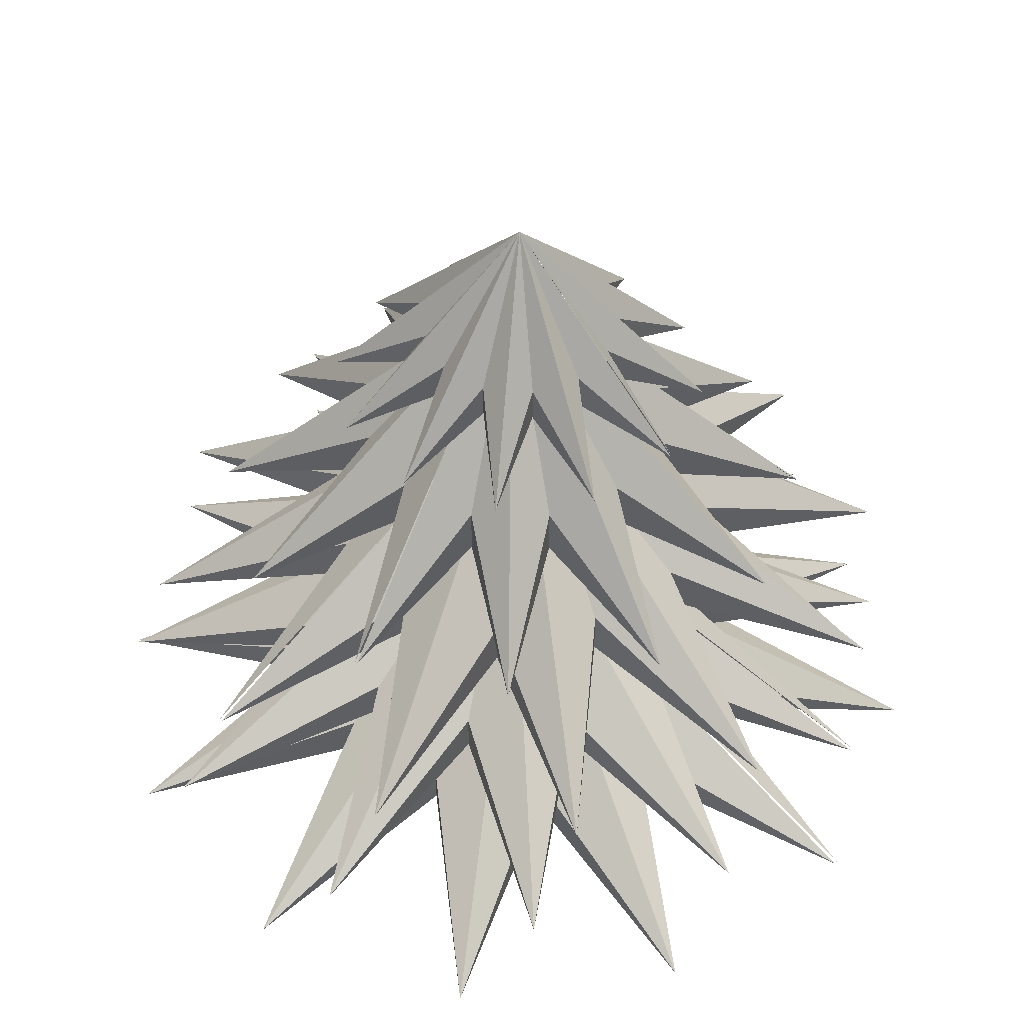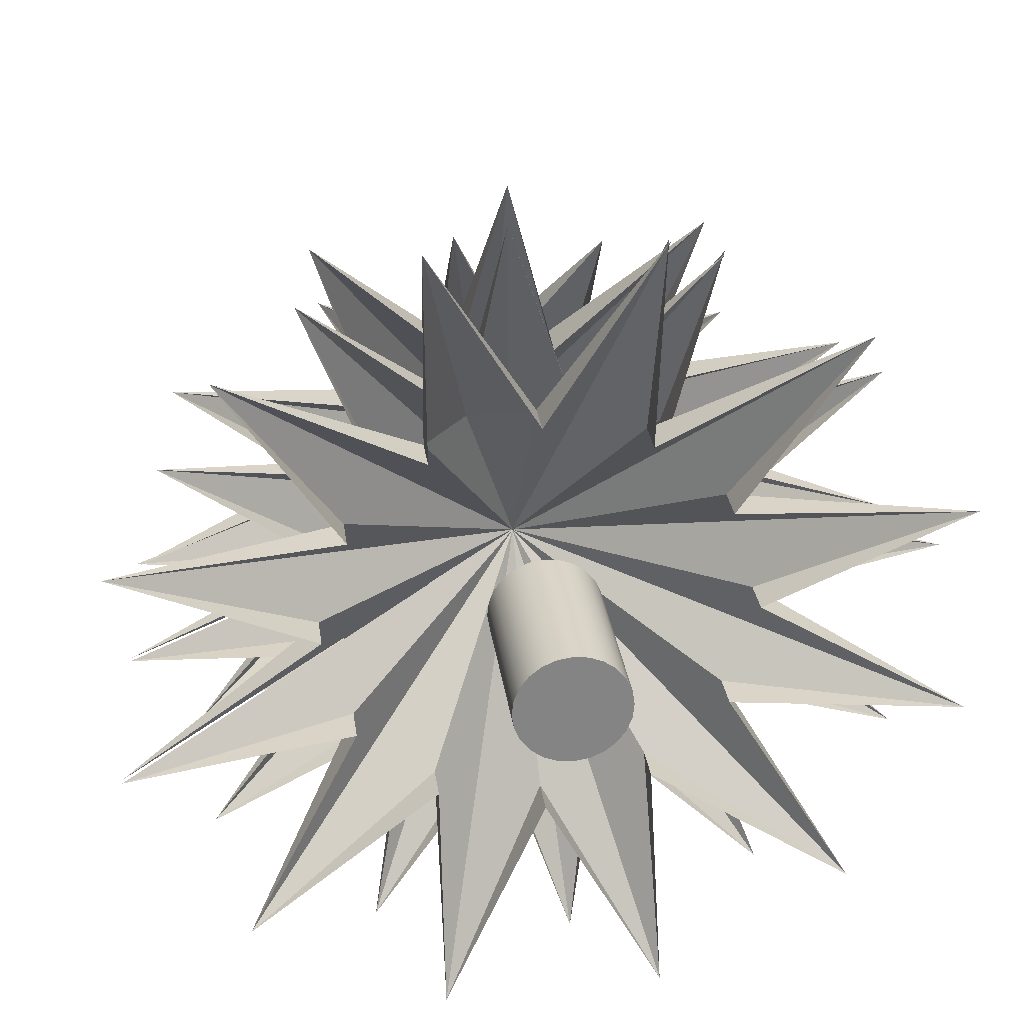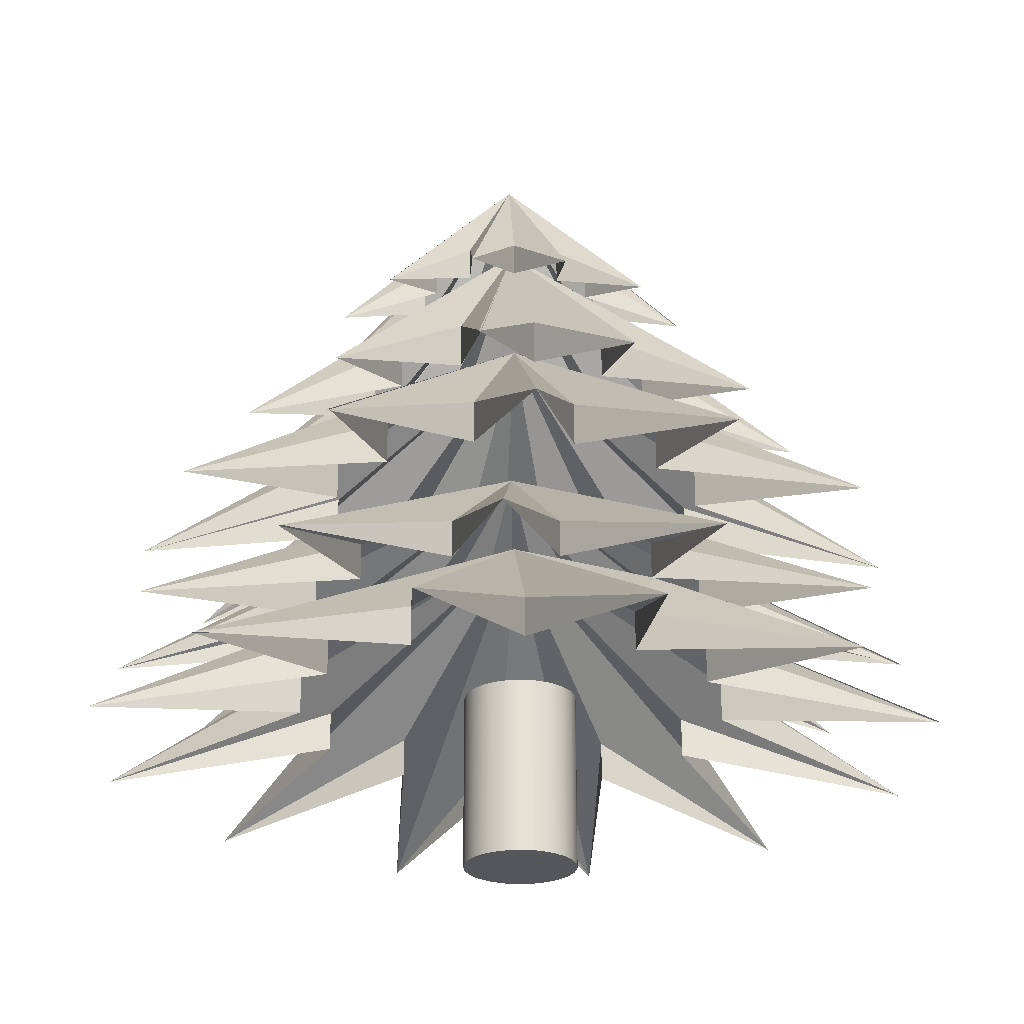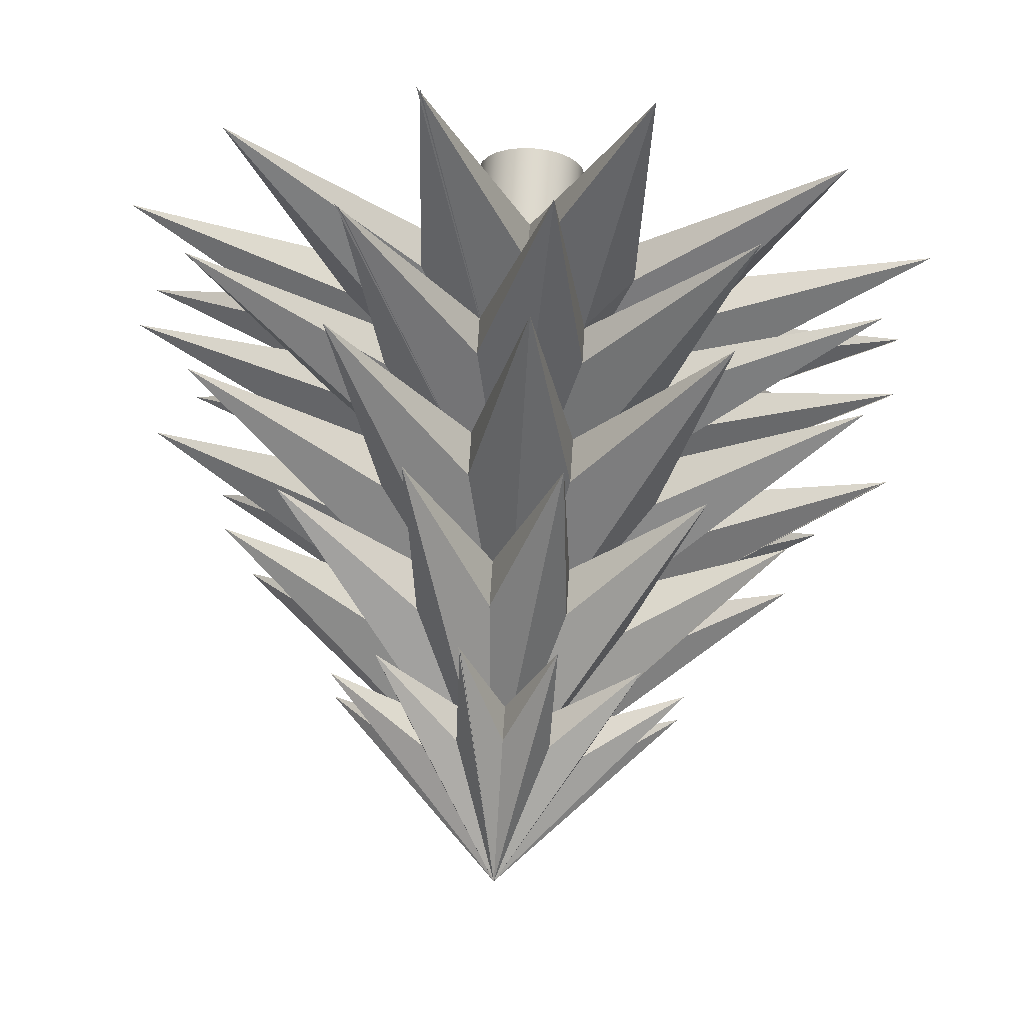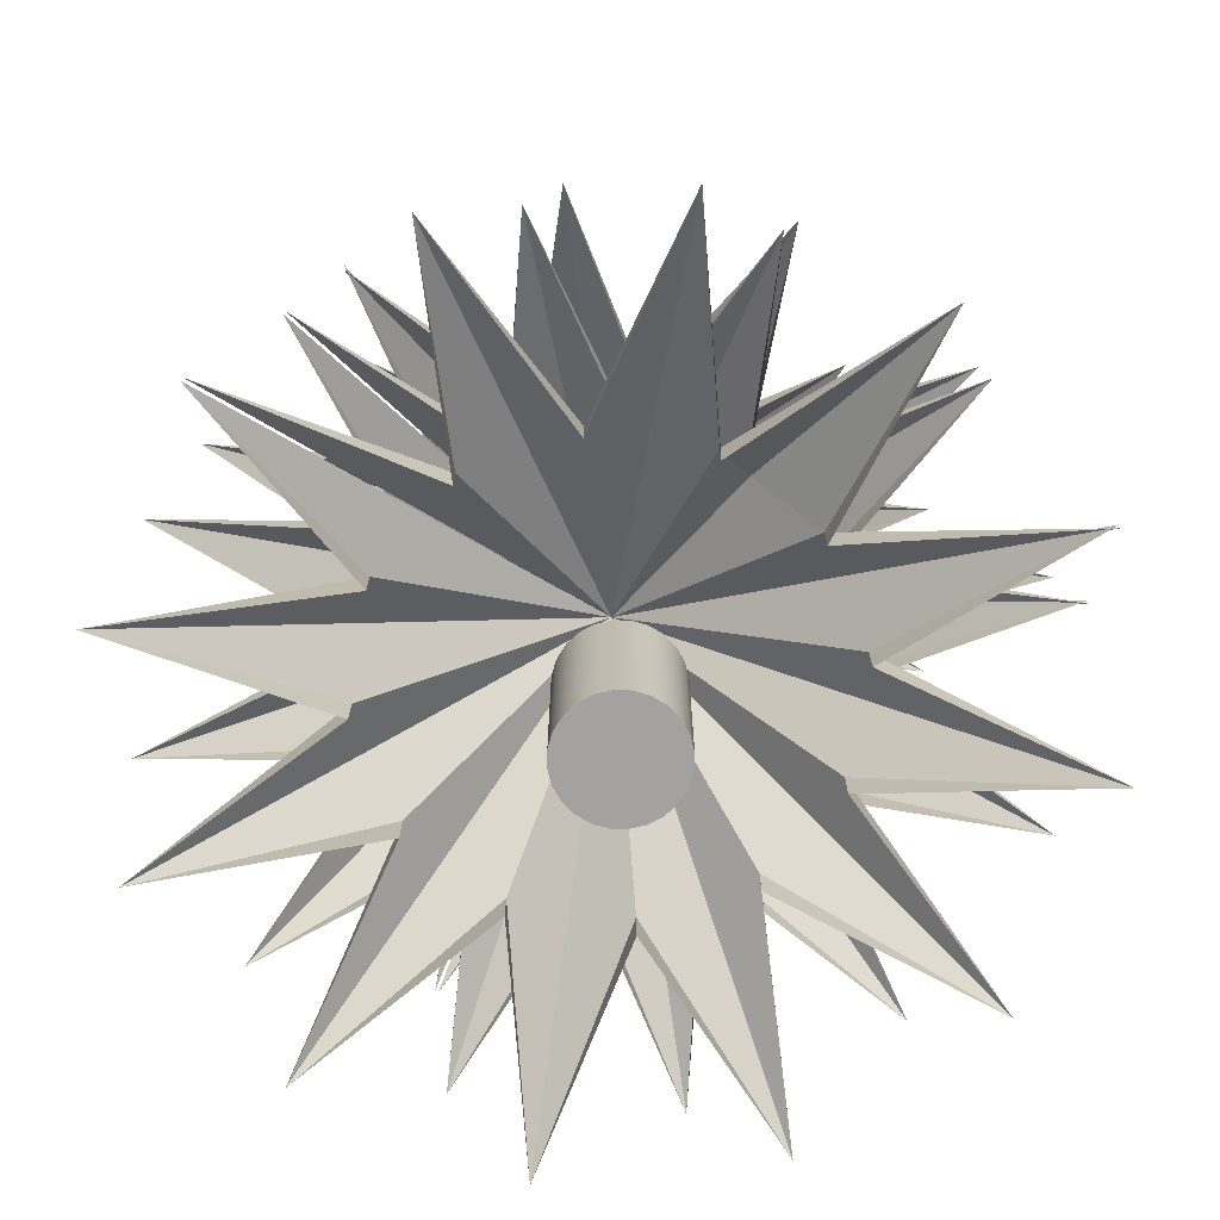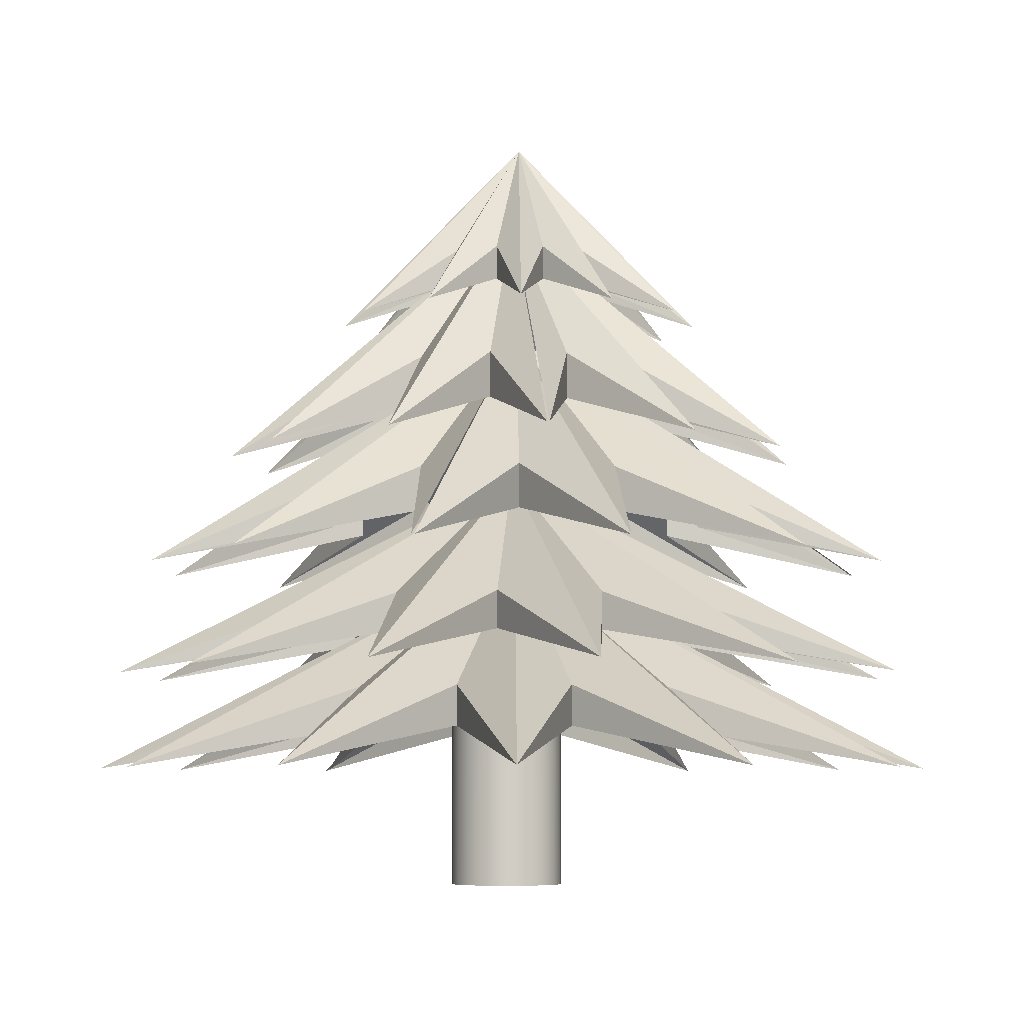
<metadata>
{"format":"obj","ext":"obj","renderer":"f3d","projection":"perspective","resolution":1024,"background":"white","views":[{"elev":46.7,"azim":-158.9,"up":"+Y"},{"elev":29.1,"azim":-7.7,"up":"+Z"},{"elev":-25.1,"azim":-64.0,"up":"+Y"},{"elev":71.5,"azim":-176.2,"up":"+Z"},{"elev":-72.7,"azim":-55.0,"up":"+Y"},{"elev":-6.1,"azim":163.5,"up":"+Y"}]}
</metadata>
<code>
g Mesh1 Model
v -0.4633 1.719 -0.2418
v -1.015 1.557 -0.1996
v -0.4633 1.881 -0.2418
f 1 2 3
v 0.008036 2.459 -0.0253
f 4 3 2
v -0.7905 1.557 -0.6876
f 4 5 3
v -0.2919 1.881 -0.4485
f 4 6 5
v -0.3523 1.557 -0.9981
f 4 7 6
v -0.04011 1.881 -0.5418
f 4 8 7
v 0.1824 1.557 -1.048
f 4 9 8
v -0.04011 1.719 -0.5418
f 9 10 8
f 10 7 8
v -0.2919 1.719 -0.4485
f 7 11 6
f 11 5 6
f 5 1 3
v -0.5084 1.881 0.02285
f 4 2 12
v -0.5084 1.719 0.02285
f 2 13 12
v -0.9518 1.562 0.3262
v -0.9648 1.557 0.3351
v -0.9518 1.566 0.3262
f 13 14 15 16 12
f 4 12 16 15
g Mesh2 Model
v -0.3973 0.4193 1.429
v -0.2116 0.8882 0.6266
v -0.3759 0.6987 0.6246
f 17 18 19
v 0.0004714 0.6987 0.7295
f 17 20 18
v 0.0004714 0.559 0.7295
f 17 21 20
v 0.3732 0.4233 1.417
v 0.3841 0.4193 1.437
v 0.3732 0.4273 1.417
f 21 22 23 24 20
v -0.01084 1.202 -0.006257
f 25 20 24 23
f 25 18 20
f 25 19 18
v -1.07 0.4193 1.031
f 25 26 19
v -0.6494 0.6987 0.3456
f 25 27 26
v -1.454 0.4193 0.3508
f 25 28 27
v -0.7468 0.6987 -0.03286
f 25 29 28
v -1.446 0.4193 -0.4306
f 25 30 29
v -0.7468 0.559 -0.03286
f 30 31 29
f 31 28 29
v -0.6494 0.559 0.3456
f 28 32 27
f 32 26 27
v -0.3759 0.559 0.6246
f 26 33 19
f 33 17 19
g Mesh3 Model
v 0.01024 1.494 -0.02795
v 1.189 0.7578 0.7639
v 0.692 1.021 0.1929
f 34 35 36
v 0.4816 1.021 0.4944
f 34 37 35
v 0.6266 0.7578 1.237
v 0.6225 0.7653 1.216
f 34 38 39 37
v 0.6225 0.7615 1.216
v 0.4816 0.8892 0.4944
f 38 40 41 37 39
f 41 35 37
v 0.692 0.8892 0.1929
f 35 42 36
v 1.44 0.7578 0.07258
f 42 43 36
f 34 36 43
v 0.7235 1.021 -0.1734
f 34 43 44
v 0.7235 0.8892 -0.1734
f 43 45 44
v 1.311 0.7578 -0.6513
f 45 46 44
f 34 44 46
v 0.5676 1.021 -0.5064
f 34 46 47
v 0.5676 0.8892 -0.5064
f 46 48 47
v 0.8371 0.7578 -1.214
f 48 49 47
f 34 47 49
v 0.2661 1.021 -0.7167
f 34 49 50
v 0.2661 0.8892 -0.7167
f 49 51 50
v 0.1457 0.7578 -1.464
f 51 52 50
f 34 50 52
v -0.1002 1.021 -0.7482
f 34 52 53
v -0.1002 0.8892 -0.7482
f 52 54 53
v -0.5782 0.7578 -1.335
f 54 55 53
f 34 53 55
v -0.4332 1.021 -0.5923
f 34 55 56
v -0.4332 0.8892 -0.5923
f 55 57 56
v -1.141 0.7578 -0.8618
f 57 58 56
f 34 56 58
v -0.6436 1.021 -0.2908
f 34 58 59
v -0.6436 0.8892 -0.2908
f 58 60 59
v -1.391 0.7578 -0.1705
f 60 61 59
f 34 59 61
g Mesh4 Model
v -0.6649 1.312 0.1568
v -1.19 1.158 0.6473
v -0.6649 1.467 0.1568
f 62 63 64
v -0.01084 2.02 -0.006257
f 65 64 63
v -1.359 1.158 -0.02985
v -1.339 1.166 -0.02454
f 65 66 67 64
v -1.339 1.162 -0.02454
f 66 68 62 64 67
v -0.4958 1.467 0.462
f 65 63 69
v -0.4958 1.312 0.462
f 63 70 69
v -0.7053 1.158 1.149
f 70 71 69
f 65 69 71
v -0.1967 1.467 0.6417
f 65 71 72
v -0.1967 1.312 0.6417
f 71 73 72
v -0.03444 1.158 1.342
f 73 74 72
f 65 72 74
v 0.1522 1.467 0.6478
f 65 74 75
v 0.1522 1.312 0.6478
f 74 76 75
v 0.6427 1.158 1.173
f 76 77 75
f 65 75 77
v 0.4574 1.467 0.4787
f 65 77 78
v 0.4574 1.312 0.4787
f 77 79 78
v 1.145 1.158 0.6882
f 79 80 78
f 65 78 80
v 0.6371 1.467 0.1796
f 65 80 81
v 0.6371 1.312 0.1796
f 80 82 81
v 1.337 1.158 0.01734
f 82 83 81
f 65 81 83
v 0.6432 1.467 -0.1693
f 65 83 84
v 0.6432 1.312 -0.1693
f 83 85 84
v 1.168 1.158 -0.6598
f 85 86 84
f 65 84 86
v 0.4741 1.467 -0.4745
f 65 86 87
v 0.4741 1.312 -0.4745
f 86 88 87
v 0.6836 1.158 -1.162
f 88 89 87
f 65 87 89
g Mesh5 Model
v -0.6732 1.158 -1.181
v -0.4827 1.467 -0.4877
f 65 90 91
v -0.1788 1.467 -0.6591
f 65 92 90
v 0.002668 1.158 -1.354
f 65 93 92
v 0.1701 1.467 -0.6556
f 65 94 93
v 0.6749 1.158 -1.167
f 65 95 94
v 0.1701 1.312 -0.6556
f 95 96 94
f 96 93 94
v -0.1788 1.312 -0.6591
f 93 97 92
f 97 90 92
v -0.4827 1.312 -0.4877
f 90 98 91
v -1.172 1.158 -0.692
f 98 99 91
f 65 91 99
v -0.6602 1.467 -0.1872
f 65 99 100
v -0.6602 1.312 -0.1872
f 99 101 100
v -1.359 1.158 -0.01977
f 101 68 102 67 100
f 65 100 67 102
g Mesh6 Model
v -1.392 0.7578 -0.1599
v -0.6741 0.8892 0.08074
v -0.6741 1.021 0.08074
f 103 104 105
v -1.258 0.7578 0.5631
f 104 106 105
f 34 105 106
f 34 103 105
v -0.5157 1.021 0.4125
f 34 106 107
v -0.5157 0.8892 0.4125
f 106 108 107
v -0.7799 0.7578 1.122
f 108 109 107
f 34 107 109
v -0.2126 1.021 0.6206
f 34 109 110
v -0.2126 0.8892 0.6206
f 109 111 110
v -0.08671 0.7578 1.367
f 111 18 112 110
f 34 110 112
v 0.1539 1.021 0.6494
f 34 112 113
v 0.1539 0.8892 0.6494
f 112 114 113
v 0.6362 0.7578 1.233
f 114 40 115 39 113
f 34 113 39 115
g Mesh7 Model
v 0.3048 1.719 0.4001
v 0.8015 1.557 0.643
v 0.3048 1.881 0.4001
f 116 117 118
f 4 118 117
v 0.3611 1.557 0.9502
f 4 119 118
v 0.05232 1.881 0.4915
f 4 120 119
v -0.1739 1.557 0.996
f 4 121 120
v -0.212 1.881 0.4444
f 4 122 121
v -0.6602 1.557 0.7682
f 4 123 122
v -0.4174 1.881 0.2715
f 4 124 123
v -0.9675 1.557 0.3278
f 4 125 16 124
v -0.4174 1.719 0.2715
f 125 14 126 124 16
f 126 123 124
v -0.212 1.719 0.4444
f 123 127 122
f 127 121 122
v 0.05232 1.719 0.4915
f 121 128 120
f 128 119 120
f 119 116 118
v 0.4778 1.881 0.1948
f 4 117 129
v 0.4778 1.719 0.1948
f 117 130 129
v 1.029 1.557 0.1567
f 130 131 129
f 4 129 131
v 0.5249 1.881 -0.06958
f 4 131 132
v 0.5249 1.719 -0.06958
f 131 133 132
v 0.9835 1.557 -0.3784
f 133 134 132
f 4 132 134
v 0.4335 1.881 -0.3221
f 4 134 135
v 0.4335 1.719 -0.3221
f 134 136 135
v 0.6763 1.557 -0.8188
f 136 137 135
f 4 135 137
v 0.2281 1.881 -0.495
f 4 137 138
v 0.2281 1.719 -0.495
f 137 139 138
v 0.19 1.557 -1.047
f 139 140 138
f 4 138 140
g Mesh8 Model
v -1.041 0.4193 -1.111
v -0.639 0.6987 -0.4141
f 25 141 142
v -0.3579 0.6987 -0.6855
f 25 143 141
v -0.3571 0.4193 -1.49
f 25 144 143
v 0.02125 0.6987 -0.78
f 25 145 144
v 0.4242 0.4193 -1.477
f 25 146 145
v 0.3968 0.6987 -0.6723
f 25 147 146
v 1.094 0.4193 -1.074
f 25 148 147
v 0.6683 0.6987 -0.3912
f 25 149 148
v 1.473 0.4193 -0.3905
f 25 150 149
v 0.7628 0.6987 -0.01209
f 25 151 150
v 1.459 0.4193 0.3909
f 25 152 151
v 0.6551 0.6987 0.3635
f 25 153 152
v 1.057 0.4193 1.061
f 25 154 153
v 0.374 0.6987 0.6349
f 25 155 154
v 0.3732 0.4193 1.44
f 25 156 24 155
v 0.374 0.559 0.6349
f 156 22 157 155 24
f 157 154 155
v 0.6551 0.559 0.3635
f 154 158 153
f 158 152 153
v 0.7628 0.559 -0.01209
f 152 159 151
f 159 150 151
v 0.6683 0.559 -0.3912
f 150 160 149
f 160 148 149
v 0.3968 0.559 -0.6723
f 148 161 147
f 161 146 147
v 0.02125 0.559 -0.78
f 146 162 145
f 162 144 145
v -0.3579 0.559 -0.6855
f 144 163 143
f 163 141 143
v -0.639 0.559 -0.4141
f 141 164 142
v -1.443 0.4193 -0.4415
f 164 165 142
f 25 142 165
g Mesh9 Model
v -0.467 2.063 -0.491
v -0.2948 2.183 -0.192
v -0.2948 2.303 -0.192
f 166 167 168
v -0.6396 2.063 -0.2038
f 167 169 168
v -0.01736 2.731 -0.0253
f 170 168 169
f 170 166 168
v -0.1743 2.303 -0.3084
f 170 171 166
v -0.1739 2.063 -0.6534
f 170 172 171
v -0.0117 2.303 -0.3489
f 170 173 172
v 0.1611 2.063 -0.6476
f 170 174 173
v 0.1494 2.303 -0.3027
f 170 175 174
v 0.4483 2.063 -0.475
f 170 176 175
v 0.2657 2.303 -0.1822
f 170 177 176
v 0.6108 2.063 -0.1819
f 170 178 177
v 0.3063 2.303 -0.01963
f 170 179 178
v 0.6049 2.063 0.1532
f 170 180 179
v 0.2601 2.303 0.1414
f 170 181 180
v 0.4323 2.063 0.4404
f 170 182 181
v 0.1395 2.303 0.2578
f 170 183 182
v 0.1392 2.063 0.6028
v 0.1392 2.07 0.593
f 170 184 185 183
v 0.1392 2.067 0.593
v 0.1395 2.183 0.2578
f 184 186 187 183 185
f 187 182 183
v 0.2601 2.183 0.1414
f 182 188 181
f 188 180 181
v 0.3063 2.183 -0.01963
f 180 189 179
f 189 178 179
v 0.2657 2.183 -0.1822
f 178 190 177
f 190 176 177
v 0.1494 2.183 -0.3027
f 176 191 175
f 191 174 175
v -0.0117 2.183 -0.3489
f 174 192 173
f 192 172 173
v -0.1743 2.183 -0.3084
f 172 193 171
f 193 166 171
g Mesh10 Model
v -0.6443 2.063 0.136
v -0.2993 2.183 0.1337
v -0.2993 2.303 0.1337
f 194 195 196
v -0.4797 2.063 0.4278
f 195 197 196
f 170 196 197
f 170 194 196
v -0.341 2.303 -0.02854
f 170 198 194
v -0.641 2.063 -0.1991
f 170 199 198
v -0.341 2.183 -0.02854
f 199 200 198
f 200 194 198
v -0.182 2.303 0.2534
f 170 197 201
v -0.182 2.183 0.2534
f 197 202 201
v -0.1912 2.063 0.5983
f 202 203 201
f 170 201 203
v -0.02061 2.303 0.2984
f 170 203 204
v -0.02061 2.183 0.2984
f 203 205 204
v 0.1439 2.063 0.6017
f 205 186 206 185 204
f 170 204 185 206
g Mesh11 Model
v 0.2155 0.6222 0.0557
v 0.2233 0.6222 0.004137
v 0.2176 0.6222 -0.0477
v 0.1986 0.6222 -0.09628
v 0.1676 0.6222 -0.1383
v 0.1269 0.6222 -0.1709
v 0.07912 0.6222 -0.1918
v 0.02755 0.6222 -0.1996
v -0.02429 0.6222 -0.1938
v -0.07287 0.6222 -0.1748
v -0.1149 0.6222 -0.1439
v -0.1474 0.6222 -0.1032
v -0.1684 0.6222 -0.05539
v -0.1762 0.6222 -0.003828
v -0.1704 0.6222 0.04801
v -0.1514 0.6222 0.09659
v -0.1205 0.6222 0.1386
v -0.07976 0.6222 0.1712
v -0.03198 0.6222 0.1921
v 0.01959 0.6222 0.1999
v 0.07142 0.6222 0.1941
v 0.12 0.6222 0.1751
v 0.162 0.6222 0.1442
v 0.1946 0.6222 0.1035
f 207 208 209 210 211 212 213 214 215 216 217 218 219 220 221 222 223 224 225 226 227 228 229 230
v 0.2155 0 0.0557
v 0.2233 0 0.004137
f 231 232 208 207
v 0.1946 0 0.1035
v 0.162 0 0.1442
v 0.12 0 0.1751
v 0.07142 0 0.1941
v 0.01959 0 0.1999
v -0.03198 0 0.1921
v -0.07976 0 0.1712
v -0.1205 0 0.1386
v -0.1514 0 0.09659
v -0.1704 0 0.04801
v -0.1762 0 -0.003828
v -0.1684 0 -0.05539
v -0.1474 0 -0.1032
v -0.1149 0 -0.1439
v -0.07287 0 -0.1748
v -0.02429 0 -0.1938
v 0.02755 0 -0.1996
v 0.07912 0 -0.1918
v 0.1269 0 -0.1709
v 0.1676 0 -0.1383
v 0.1986 0 -0.09628
v 0.2176 0 -0.0477
f 232 231 233 234 235 236 237 238 239 240 241 242 243 244 245 246 247 248 249 250 251 252 253 254
f 233 231 207 230
f 234 233 230 229
f 235 234 229 228
f 236 235 228 227
f 237 236 227 226
f 238 237 226 225
f 239 238 225 224
f 240 239 224 223
f 241 240 223 222
f 242 241 222 221
f 243 242 221 220
f 244 243 220 219
f 245 244 219 218
f 246 245 218 217
f 247 246 217 216
f 248 247 216 215
f 249 248 215 214
f 250 249 214 213
f 251 250 213 212
f 252 251 212 211
f 253 252 211 210
f 254 253 210 209
f 232 254 209 208

</code>
